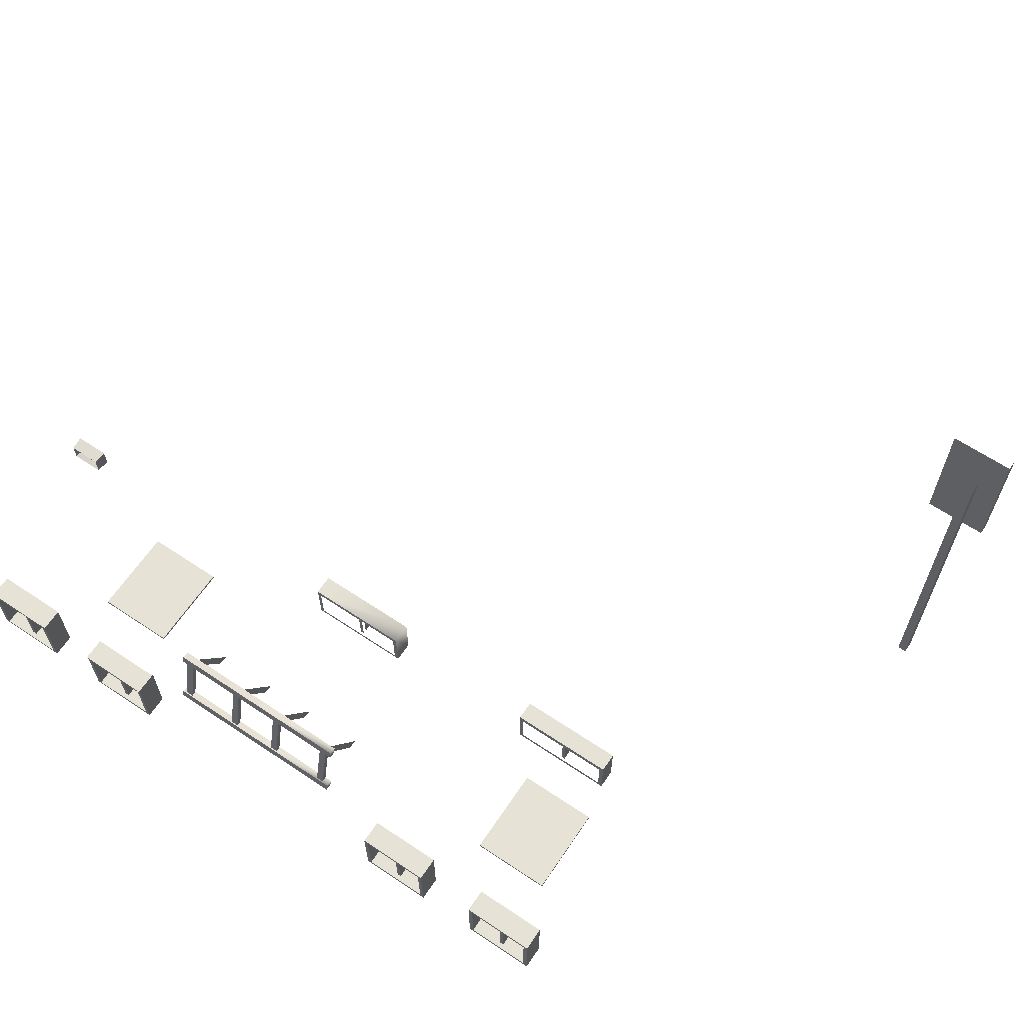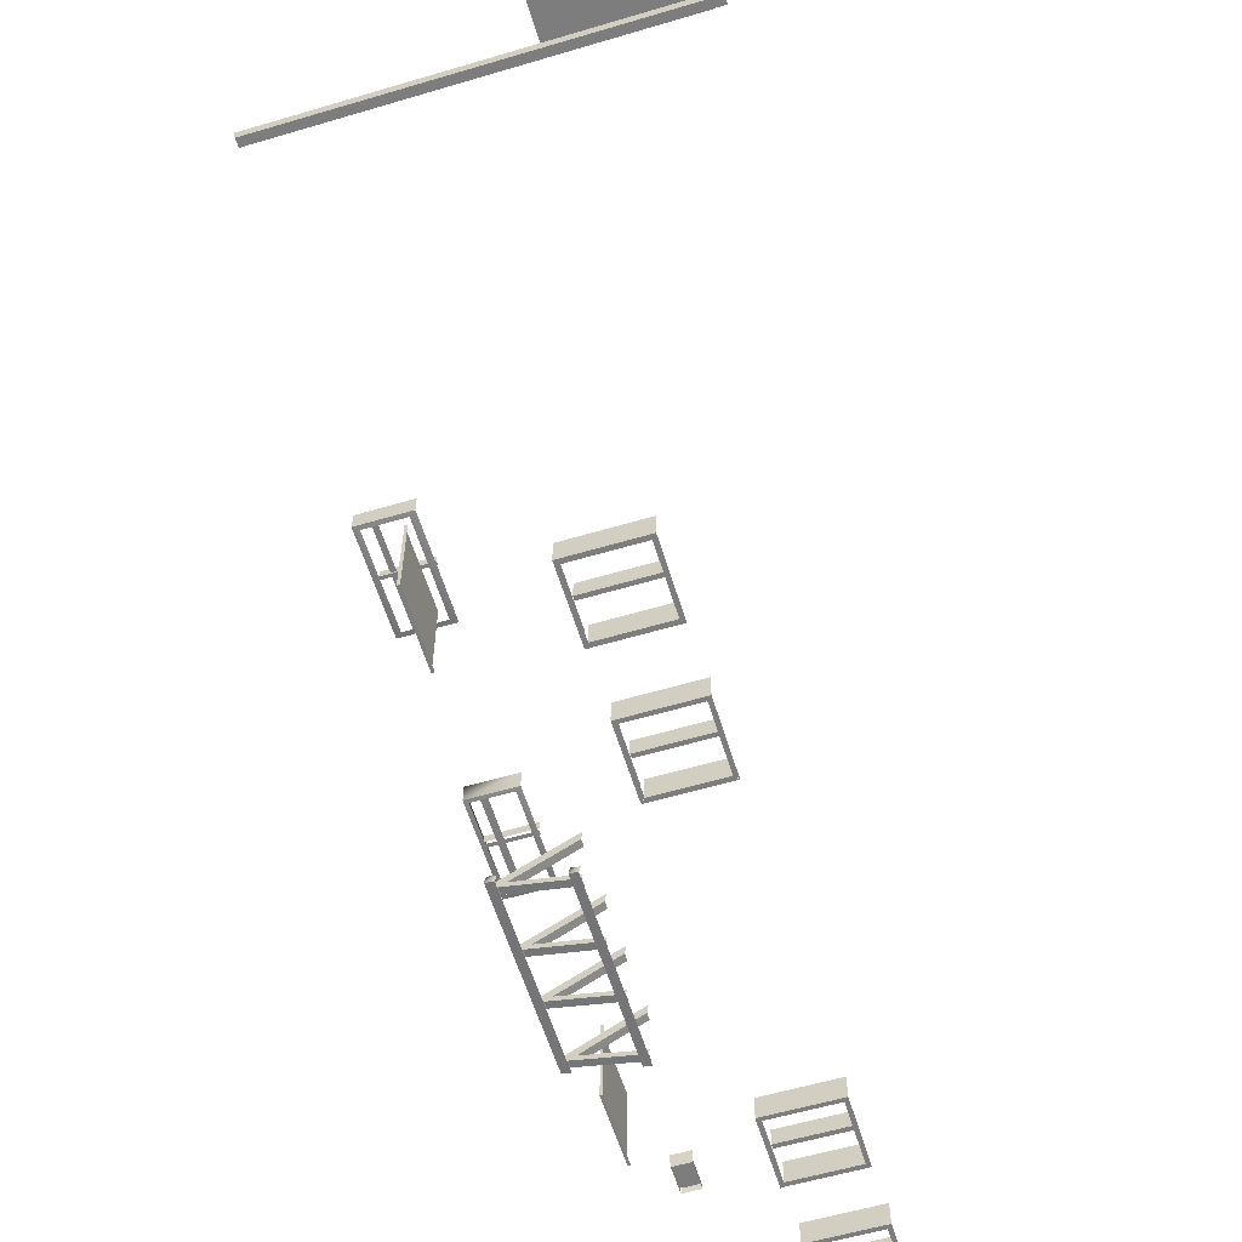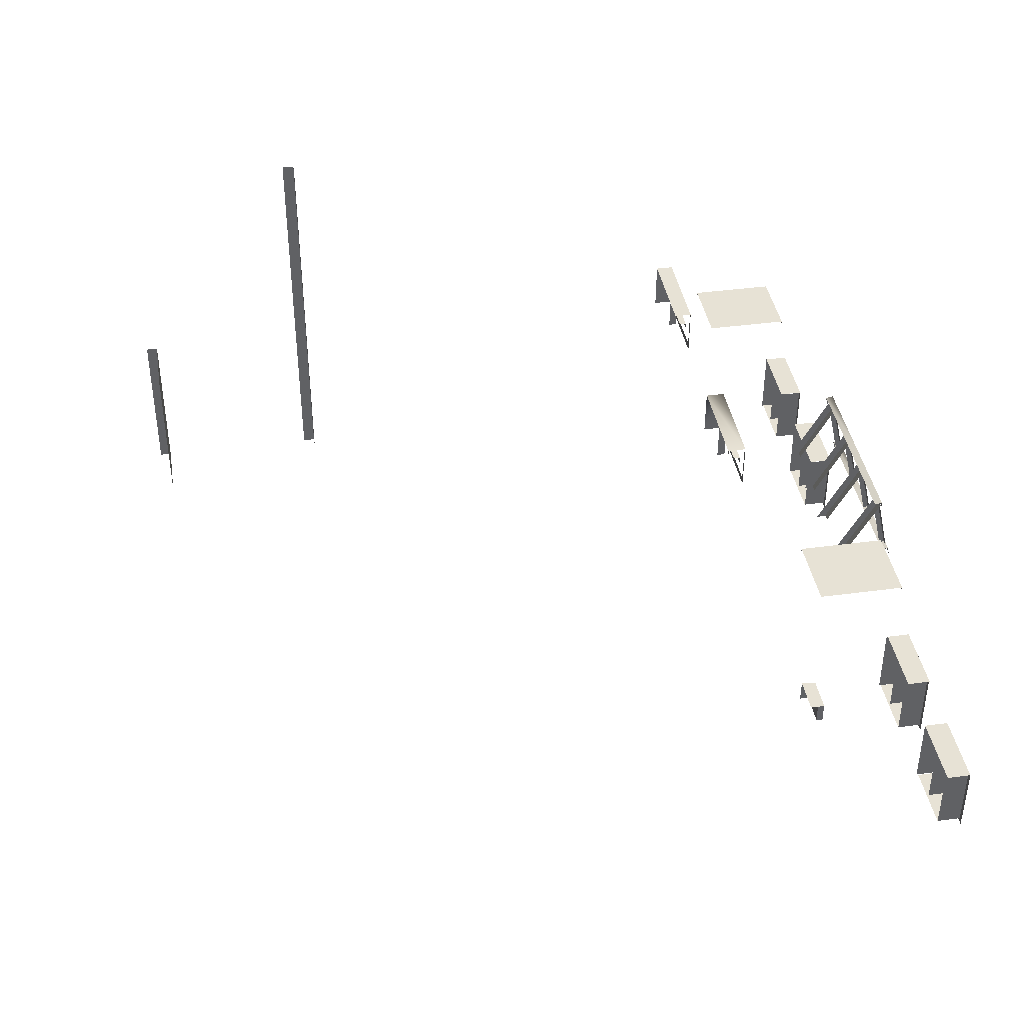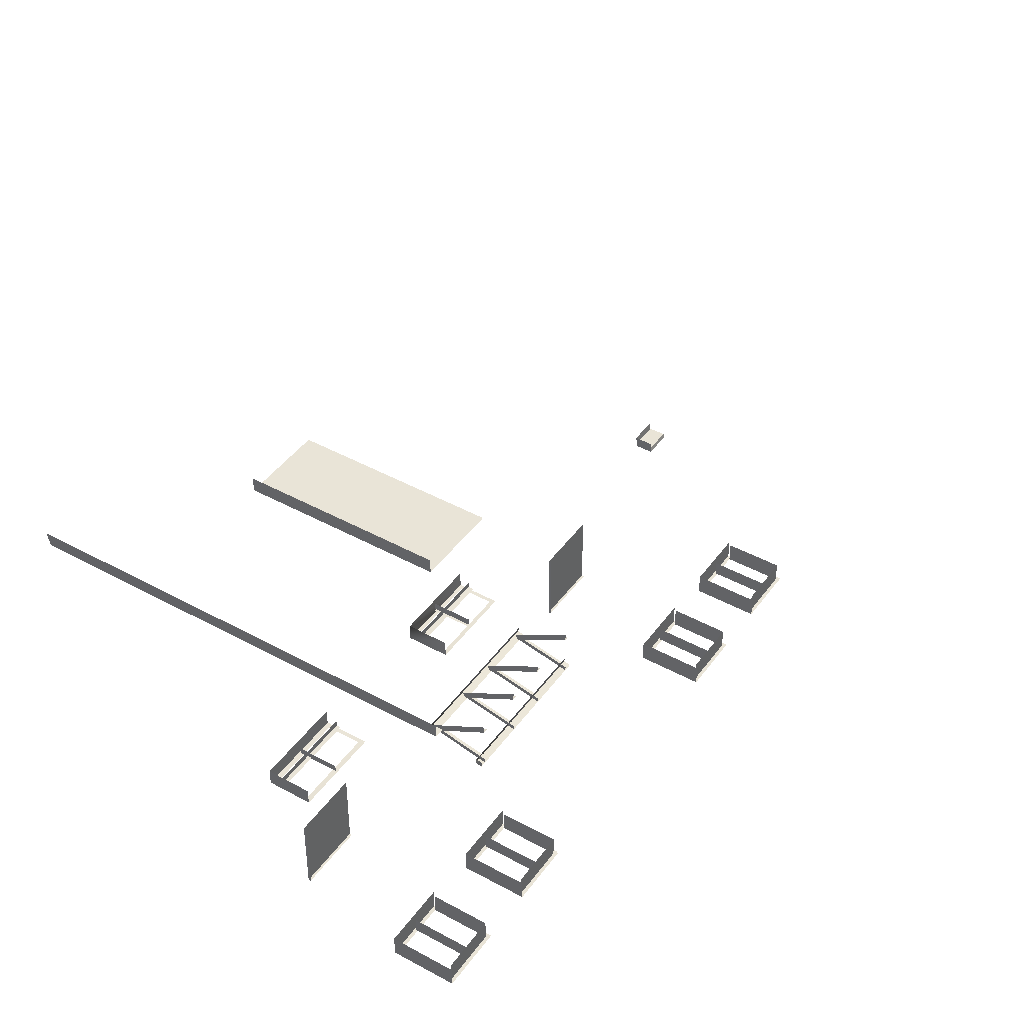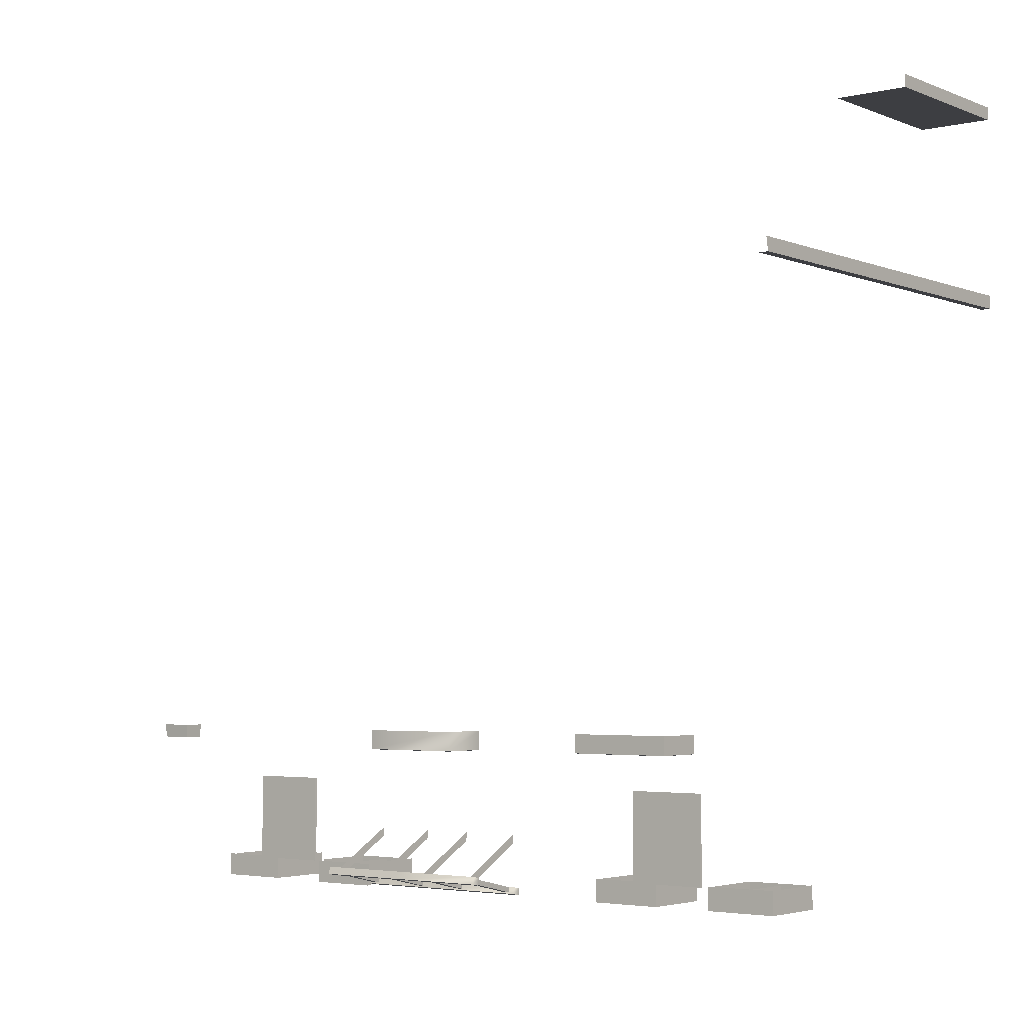
<metadata>
{"format":"obj","ext":"obj","renderer":"f3d","projection":"perspective","resolution":1024,"background":"white","views":[{"elev":63.7,"azim":-146.0,"up":"+Y"},{"elev":-59.1,"azim":-73.1,"up":"+Z"},{"elev":40.2,"azim":80.6,"up":"+Y"},{"elev":43.0,"azim":-56.9,"up":"+Z"},{"elev":-3.6,"azim":-142.2,"up":"+Z"}]}
</metadata>
<code>
v -634 643 -310
v -802 643 -310
v -802 643 -118
v -802 643 -118
v -634 643 -118
v -634 643 -310
v -802 643 -310
v -802 637 -310
v -802 637 -118
v -802 637 -118
v -802 643 -118
v -802 643 -310
v -634 643 -310
v -634 637 -310
v -802 637 -310
v -802 637 -310
v -802 643 -310
v -634 643 -310
v 437 643 -310
v 269 643 -310
v 269 643 -118
v 269 643 -118
v 437 643 -118
v 437 643 -310
v 269 643 -310
v 269 637 -310
v 269 637 -118
v 269 637 -118
v 269 643 -118
v 269 643 -310
v 437 643 -310
v 437 637 -310
v 269 637 -310
v 269 637 -310
v 269 643 -310
v 437 643 -310
v -1152 308 931
v -1152 0 931
v -1152 0 960
v -1152 0 960
v -1152 308 960
v -1152 308 931
v -1152 617 931
v -1152 308 931
v -1152 308 960
v -1152 308 960
v -1152 617 960
v -1152 617 931
v -1152 931 931
v -1152 617 931
v -1152 617 960
v -1152 617 960
v -1152 937 960
v -1152 931 931
v -1131 308 931
v -1131 0 931
v -1152 0 931
v -1152 0 931
v -1152 308 931
v -1131 308 931
v -1131 617 931
v -1131 308 931
v -1152 308 931
v -1152 308 931
v -1152 617 931
v -1131 617 931
v -1131 931 931
v -1131 617 931
v -1152 617 931
v -1152 617 931
v -1152 931 931
v -1131 931 931
v 770 594 -32
v 768 595 -19
v 770 637 -32
v 768 595 -19
v 768 636 -19
v 770 637 -32
v 700 594 -32
v 702 595 -19
v 770 594 -32
v 702 595 -19
v 768 595 -19
v 770 594 -32
v 697 639 -2
v 700 637 -32
v 697 592 -2
v 700 637 -32
v 700 594 -32
v 697 592 -2
v 772 639 -2
v 770 637 -32
v 697 639 -2
v 770 637 -32
v 700 637 -32
v 697 639 -2
v 768 636 -19
v 768 595 -19
v 702 595 -19
v 702 636 -19
v 768 636 -19
v 702 595 -19
v -1152 381 1354
v -1152 0 1354
v -1152 0 1382
v -1152 0 1382
v -1152 381 1382
v -1152 381 1354
v -990 381 1354
v -990 0 1354
v -1152 0 1354
v -1152 0 1354
v -1152 381 1354
v -990 381 1354
v -817 383 -389
v -817 383 -336
v -652 383 -336
v -652 383 -336
v -652 383 -389
v -817 383 -389
v -817 219 -389
v -817 219 -336
v -817 383 -336
v -817 383 -336
v -817 383 -389
v -817 219 -389
v -742 228 -378
v -742 228 -340
v -742 374 -340
v -742 374 -340
v -742 374 -378
v -742 228 -378
v -662 228 -389
v -662 228 -336
v -662 374 -336
v -662 374 -336
v -662 374 -389
v -662 228 -389
v -807 228 -389
v -807 228 -336
v -662 228 -336
v -662 228 -336
v -662 228 -389
v -807 228 -389
v -652 383 -389
v -662 374 -389
v -807 374 -389
v -807 374 -389
v -817 383 -389
v -652 383 -389
v -817 383 -389
v -807 374 -389
v -807 228 -389
v -807 228 -389
v -817 219 -389
v -817 383 -389
v -742 374 -378
v -733 374 -378
v -733 228 -378
v -733 228 -378
v -742 228 -378
v -742 374 -378
v -662 374 -389
v -652 383 -389
v -652 219 -389
v -652 219 -389
v -662 228 -389
v -662 374 -389
v -662 228 -389
v -652 219 -389
v -817 219 -389
v -817 219 -389
v -807 228 -389
v -662 228 -389
v -515 383 -389
v -515 383 -336
v -351 383 -336
v -351 383 -336
v -351 383 -389
v -515 383 -389
v -515 219 -389
v -515 219 -336
v -515 383 -336
v -515 383 -336
v -515 383 -389
v -515 219 -389
v -440 228 -378
v -440 228 -340
v -440 374 -340
v -440 374 -340
v -440 374 -378
v -440 228 -378
v -360 228 -389
v -360 228 -336
v -360 374 -336
v -360 374 -336
v -360 374 -389
v -360 228 -389
v -506 228 -389
v -506 228 -336
v -360 228 -336
v -360 228 -336
v -360 228 -389
v -506 228 -389
v -351 383 -389
v -360 374 -389
v -506 374 -389
v -506 374 -389
v -515 383 -389
v -351 383 -389
v -515 383 -389
v -506 374 -389
v -506 228 -389
v -506 228 -389
v -515 219 -389
v -515 383 -389
v -440 374 -378
v -431 374 -378
v -431 228 -378
v -431 228 -378
v -440 228 -378
v -440 374 -378
v -360 374 -389
v -350 383 -389
v -350 219 -389
v -350 219 -389
v -360 228 -389
v -360 374 -389
v -360 228 -389
v -351 219 -389
v -515 219 -389
v -515 219 -389
v -506 228 -389
v -360 228 -389
v 330 383 -391
v 330 383 -339
v 494 383 -339
v 494 383 -339
v 494 383 -391
v 330 383 -391
v 330 219 -389
v 330 219 -336
v 330 383 -336
v 330 383 -336
v 330 383 -389
v 330 219 -389
v 404 228 -378
v 404 228 -340
v 404 374 -340
v 404 374 -340
v 404 374 -378
v 404 228 -378
v 484 228 -389
v 484 228 -336
v 484 374 -336
v 484 374 -336
v 484 374 -389
v 484 228 -389
v 339 228 -389
v 339 228 -336
v 484 228 -336
v 484 228 -336
v 484 228 -389
v 339 228 -389
v 494 383 -391
v 484 374 -391
v 339 374 -391
v 339 374 -391
v 330 383 -391
v 494 383 -391
v 330 383 -389
v 339 374 -389
v 339 228 -389
v 339 228 -389
v 330 219 -389
v 330 383 -389
v 404 374 -378
v 414 374 -378
v 414 228 -378
v 414 228 -378
v 404 228 -378
v 404 374 -378
v 484 374 -389
v 494 383 -389
v 494 219 -389
v 494 219 -389
v 484 228 -389
v 484 374 -389
v 484 228 -389
v 494 219 -389
v 330 219 -389
v 330 219 -389
v 339 228 -389
v 484 228 -389
v 631 383 -389
v 631 383 -336
v 796 383 -336
v 796 383 -336
v 796 383 -389
v 631 383 -389
v 631 219 -389
v 631 219 -336
v 631 383 -336
v 631 383 -336
v 631 383 -389
v 631 219 -389
v 706 228 -378
v 706 228 -340
v 706 374 -340
v 706 374 -340
v 706 374 -378
v 706 228 -378
v 786 228 -389
v 786 228 -336
v 786 374 -336
v 786 374 -336
v 786 374 -389
v 786 228 -389
v 641 228 -389
v 641 228 -336
v 786 228 -336
v 786 228 -336
v 786 228 -389
v 641 228 -389
v 796 383 -389
v 786 374 -389
v 641 374 -389
v 641 374 -389
v 631 383 -389
v 796 383 -389
v 631 383 -389
v 641 374 -389
v 641 228 -389
v 641 228 -389
v 631 219 -389
v 631 383 -389
v 706 374 -378
v 716 374 -378
v 716 228 -378
v 716 228 -378
v 706 228 -378
v 706 374 -378
v 786 374 -389
v 796 383 -389
v 796 219 -389
v 796 219 -389
v 786 228 -389
v 786 374 -389
v 786 228 -389
v 796 219 -389
v 631 219 -389
v 631 219 -389
v 641 228 -389
v 786 228 -389
v 185 537 -350
v 185 540 -365
v -19 537 -350
v -19 522 -369
v -19 540 -365
v 185 540 -365
v 185 540 -365
v -19 540 -365
v -19 537 -350
v 185 540 -365
v 185 522 -369
v -19 522 -369
v 185 682 -317
v 185 686 -333
v -19 682 -317
v -19 667 -337
v -19 686 -333
v 185 686 -333
v 185 686 -333
v -19 686 -333
v -19 682 -317
v 185 686 -333
v 185 667 -337
v -19 667 -337
v 176 524 -255
v 160 524 -255
v 176 669 -335
v 160 679 -321
v 160 669 -335
v 160 524 -255
v 160 524 -255
v 160 669 -335
v 176 669 -335
v 160 524 -255
v 160 521 -234
v 160 679 -321
v 176 522 -366
v 160 522 -366
v 176 673 -332
v 160 670 -321
v 160 673 -332
v 160 522 -366
v 160 522 -366
v 160 673 -332
v 176 673 -332
v 160 522 -366
v 160 520 -355
v 160 670 -321
v 42 524 -255
v 26 524 -255
v 42 669 -335
v 26 679 -321
v 26 669 -335
v 26 524 -255
v 26 524 -255
v 26 669 -335
v 42 669 -335
v 26 524 -255
v 26 521 -234
v 26 679 -321
v 42 522 -366
v 26 522 -366
v 42 673 -332
v 26 670 -321
v 26 673 -332
v 26 522 -366
v 26 522 -366
v 26 673 -332
v 42 673 -332
v 26 522 -366
v 26 520 -355
v 26 670 -321
v -19 682 -317
v -19 686 -333
v -238 682 -317
v -238 686 -333
v -238 667 -337
v -238 664 -321
v -238 664 -321
v -238 682 -317
v -238 686 -333
v -238 667 -337
v -238 686 -333
v -19 686 -333
v -19 686 -333
v -238 686 -333
v -238 682 -317
v -19 686 -333
v -19 667 -337
v -238 667 -337
v -73 524 -255
v -89 524 -255
v -73 669 -335
v -89 679 -321
v -89 669 -335
v -89 524 -255
v -89 524 -255
v -89 669 -335
v -73 669 -335
v -89 524 -255
v -89 521 -234
v -89 679 -321
v -73 522 -366
v -89 522 -366
v -73 673 -332
v -89 670 -321
v -89 673 -332
v -89 522 -366
v -89 522 -366
v -89 673 -332
v -73 673 -332
v -89 522 -366
v -89 520 -355
v -89 670 -321
v -207 524 -255
v -223 524 -255
v -207 669 -335
v -223 679 -321
v -223 669 -335
v -223 524 -255
v -223 524 -255
v -223 669 -335
v -207 669 -335
v -223 524 -255
v -223 521 -234
v -223 679 -321
v -207 522 -366
v -223 522 -366
v -207 673 -332
v -223 670 -321
v -223 673 -332
v -223 522 -366
v -223 522 -366
v -223 673 -332
v -207 673 -332
v -223 522 -366
v -223 520 -355
v -223 670 -321
v -19 537 -350
v -19 540 -365
v -238 537 -350
v -238 522 -369
v -238 540 -365
v -19 540 -365
v -19 540 -365
v -238 540 -365
v -238 537 -350
v -19 540 -365
v -19 522 -369
v -238 522 -369
v -238 540 -365
v -238 522 -369
v -238 519 -354
v -238 519 -354
v -238 537 -350
v -238 540 -365
v -560 747 2
v -560 747 -38
v -784 747 2
v -560 747 -38
v -784 747 -38
v -784 747 2
v -782 717 -27
v -782 717 -12
v -563 717 -27
v -782 717 -12
v -563 717 -12
v -563 717 -27
v -678 636 -30
v -678 636 -13
v -678 737 -30
v -678 636 -13
v -678 737 -13
v -678 737 -30
v -113 638 -26
v -113 638 -8
v -113 742 -26
v -113 638 -8
v -113 742 -8
v -113 742 -26
v -784 636 -38
v -775 649 -39
v -560 636 -38
v -775 649 -39
v -570 649 -39
v -560 636 -38
v -784 747 -38
v -775 735 -39
v -784 636 -38
v -775 735 -39
v -775 649 -39
v -784 636 -38
v -560 747 -38
v -570 735 -39
v -784 747 -38
v -570 735 -39
v -775 735 -39
v -784 747 -38
v -560 636 -38
v -570 649 -39
v -560 747 -38
v -570 649 -39
v -570 735 -39
v -560 747 -38
v -782 706 -27
v -782 717 -27
v -563 706 -27
v -782 717 -27
v -563 717 -27
v -563 706 -27
v -671 636 -30
v -678 636 -30
v -671 737 -30
v -678 636 -30
v -678 737 -30
v -671 737 -30
v -218 744 0
v -218 744 -42
v -218 638 0
v -218 744 -42
v -218 638 -42
v -218 638 0
v 5 744 0
v 5 744 -42
v -218 744 0
v 5 744 -42
v -218 744 -42
v -218 744 0
v -216 717 -31
v -216 717 -16
v 2 717 -31
v -216 717 -16
v 2 717 -16
v 2 717 -31
v -218 638 -42
v -210 649 -43
v 5 638 -42
v -210 649 -43
v -4 649 -43
v 5 638 -42
v -218 744 -42
v -210 735 -43
v -218 638 -42
v -210 735 -43
v -210 649 -43
v -218 638 -42
v 5 744 -42
v -4 735 -43
v -218 744 -42
v -4 735 -43
v -210 735 -43
v -218 744 -42
v 5 638 -42
v -4 649 -43
v 5 744 -42
v -4 649 -43
v -4 735 -43
v 5 744 -42
v -216 703 -31
v -216 717 -31
v 2 703 -31
v -216 717 -31
v 2 717 -31
v 2 703 -31
v -105 638 -34
v -113 638 -34
v -105 742 -34
v -113 638 -34
v -113 742 -34
v -105 742 -34
v -784 747 2
v -784 747 -38
v -784 636 2
v -784 747 -38
v -784 636 -38
v -784 636 2
f 1 2 3
f 4 5 6
f 7 8 9
f 10 11 12
f 13 14 15
f 16 17 18
f 19 20 21
f 22 23 24
f 25 26 27
f 28 29 30
f 31 32 33
f 34 35 36
f 37 38 39
f 40 41 42
f 43 44 45
f 46 47 48
f 49 50 51
f 52 53 54
f 55 56 57
f 58 59 60
f 61 62 63
f 64 65 66
f 67 68 69
f 70 71 72
f 73 74 75
f 76 77 78
f 79 80 81
f 82 83 84
f 85 86 87
f 88 89 90
f 91 92 93
f 94 95 96
f 97 98 99
f 100 101 102
f 103 104 105
f 106 107 108
f 109 110 111
f 112 113 114
f 115 116 117
f 118 119 120
f 121 122 123
f 124 125 126
f 127 128 129
f 130 131 132
f 133 134 135
f 136 137 138
f 139 140 141
f 142 143 144
f 145 146 147
f 148 149 150
f 151 152 153
f 154 155 156
f 157 158 159
f 160 161 162
f 163 164 165
f 166 167 168
f 169 170 171
f 172 173 174
f 175 176 177
f 178 179 180
f 181 182 183
f 184 185 186
f 187 188 189
f 190 191 192
f 193 194 195
f 196 197 198
f 199 200 201
f 202 203 204
f 205 206 207
f 208 209 210
f 211 212 213
f 214 215 216
f 217 218 219
f 220 221 222
f 223 224 225
f 226 227 228
f 229 230 231
f 232 233 234
f 235 236 237
f 238 239 240
f 241 242 243
f 244 245 246
f 247 248 249
f 250 251 252
f 253 254 255
f 256 257 258
f 259 260 261
f 262 263 264
f 265 266 267
f 268 269 270
f 271 272 273
f 274 275 276
f 277 278 279
f 280 281 282
f 283 284 285
f 286 287 288
f 289 290 291
f 292 293 294
f 295 296 297
f 298 299 300
f 301 302 303
f 304 305 306
f 307 308 309
f 310 311 312
f 313 314 315
f 316 317 318
f 319 320 321
f 322 323 324
f 325 326 327
f 328 329 330
f 331 332 333
f 334 335 336
f 337 338 339
f 340 341 342
f 343 344 345
f 346 347 348
f 349 350 351
f 352 353 354
f 355 356 357
f 358 359 360
f 361 362 363
f 364 365 366
f 367 368 369
f 370 371 372
f 373 374 375
f 376 377 378
f 379 380 381
f 382 383 384
f 385 386 387
f 388 389 390
f 391 392 393
f 394 395 396
f 397 398 399
f 400 401 402
f 403 404 405
f 406 407 408
f 409 410 411
f 412 413 414
f 415 416 417
f 418 419 420
f 421 422 423
f 424 425 426
f 427 428 429
f 430 431 432
f 433 434 435
f 436 437 438
f 439 440 441
f 442 443 444
f 445 446 447
f 448 449 450
f 451 452 453
f 454 455 456
f 457 458 459
f 460 461 462
f 463 464 465
f 466 467 468
f 469 470 471
f 472 473 474
f 475 476 477
f 478 479 480
f 481 482 483
f 484 485 486
f 487 488 489
f 490 491 492
f 493 494 495
f 496 497 498
f 499 500 501
f 502 503 504
f 505 506 507
f 508 509 510
f 511 512 513
f 514 515 516
f 517 518 519
f 520 521 522
f 523 524 525
f 526 527 528
f 529 530 531
f 532 533 534
f 535 536 537
f 538 539 540
f 541 542 543
f 544 545 546
f 547 548 549
f 550 551 552
f 553 554 555
f 556 557 558
f 559 560 561
f 562 563 564
f 565 566 567
f 568 569 570
f 571 572 573
f 574 575 576
f 577 578 579
f 580 581 582
f 583 584 585
f 586 587 588
f 589 590 591
f 592 593 594
f 595 596 597
f 598 599 600
f 601 602 603
f 604 605 606
f 607 608 609
f 610 611 612
f 613 614 615
f 616 617 618
f 619 620 621
f 622 623 624
f 625 626 627
f 628 629 630

</code>
